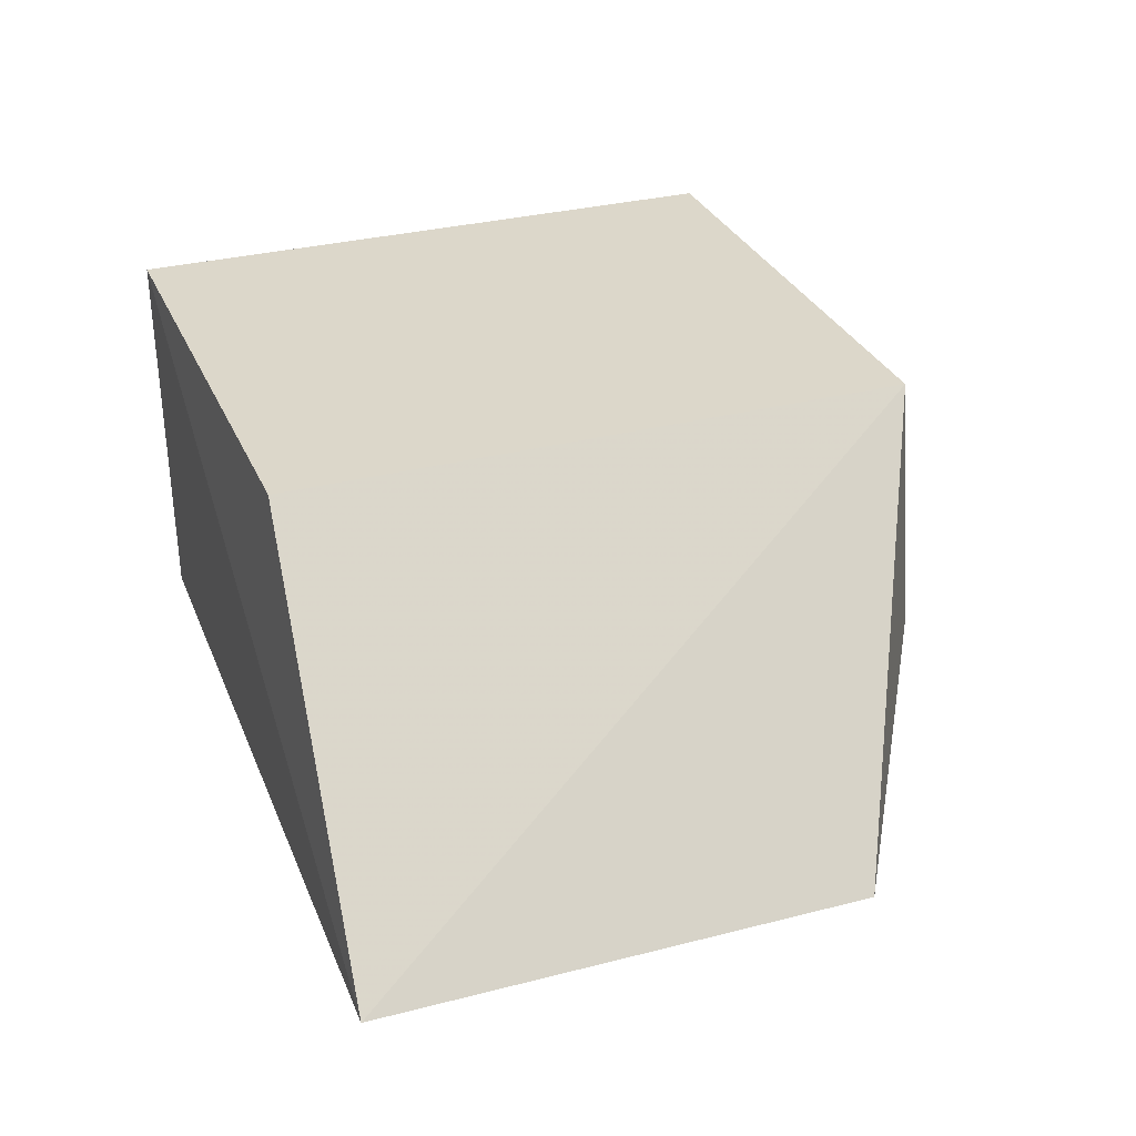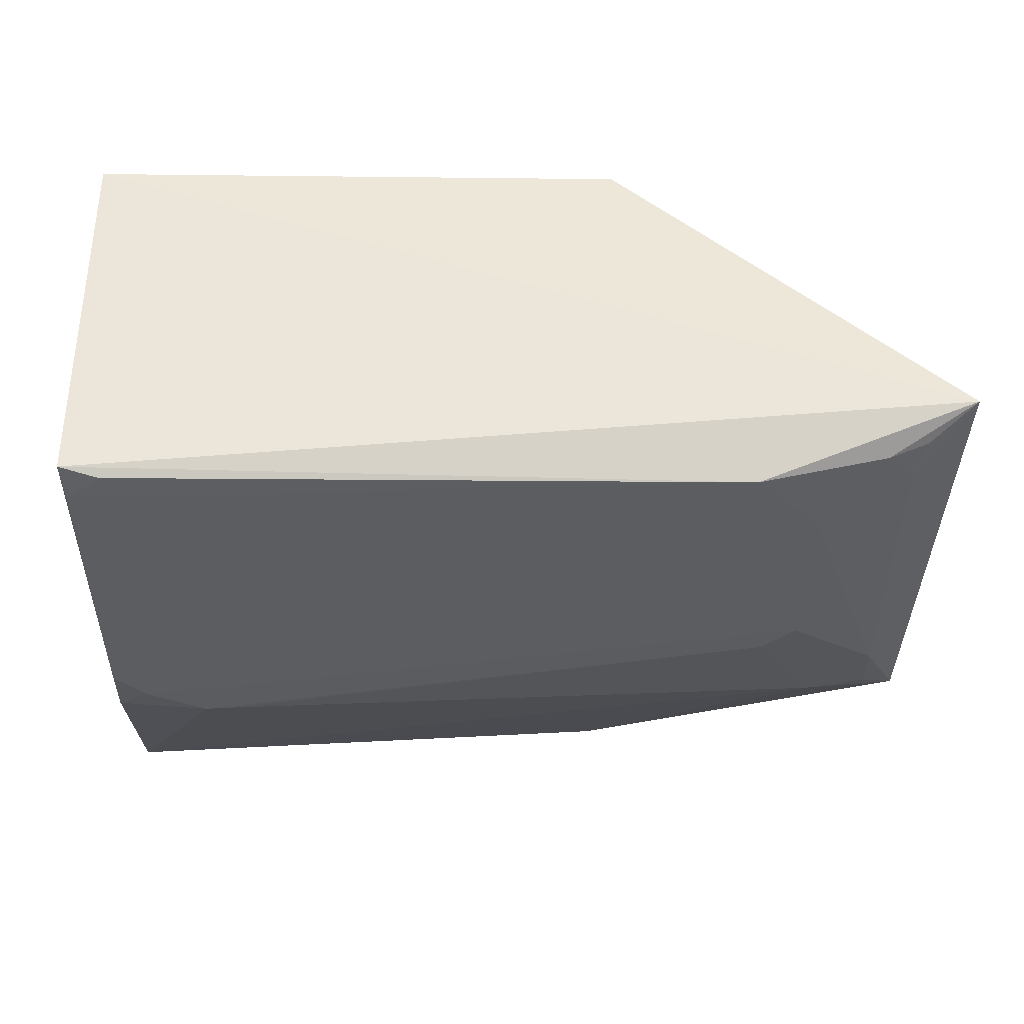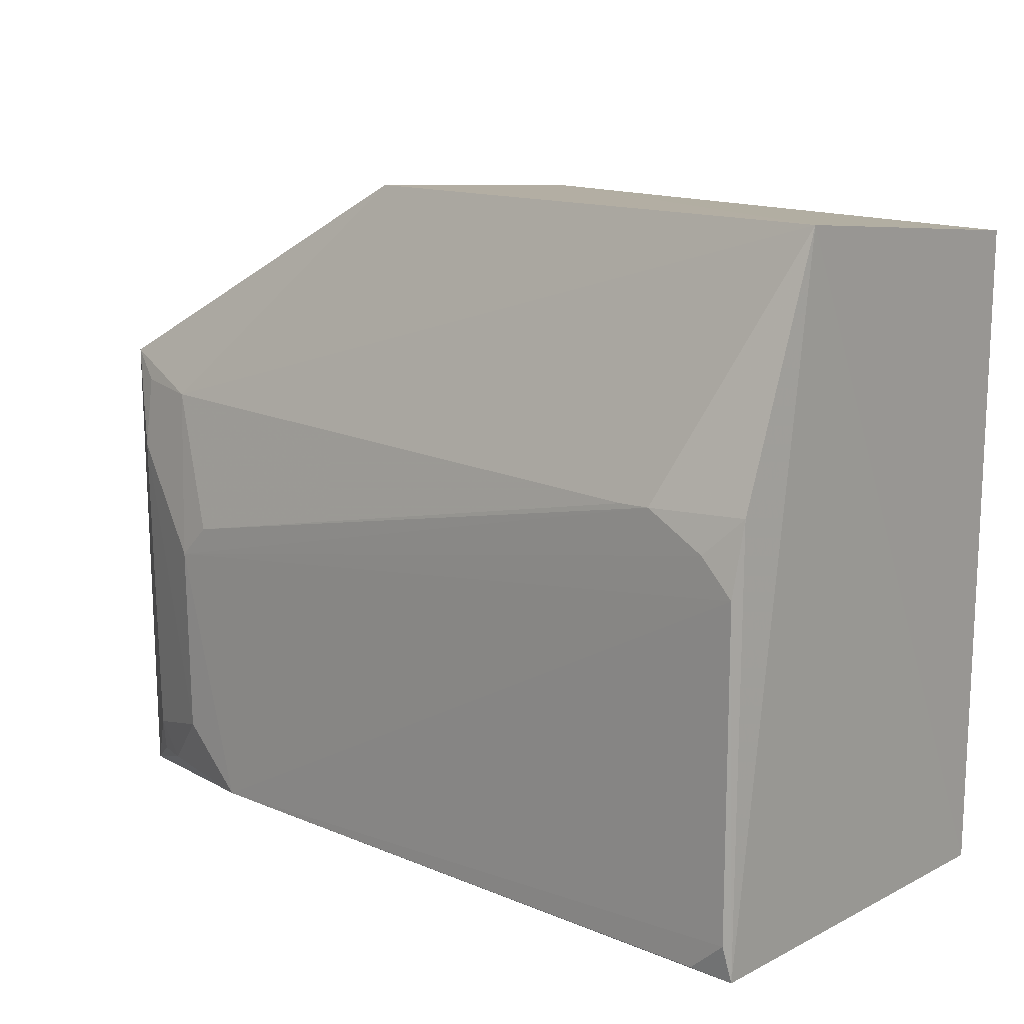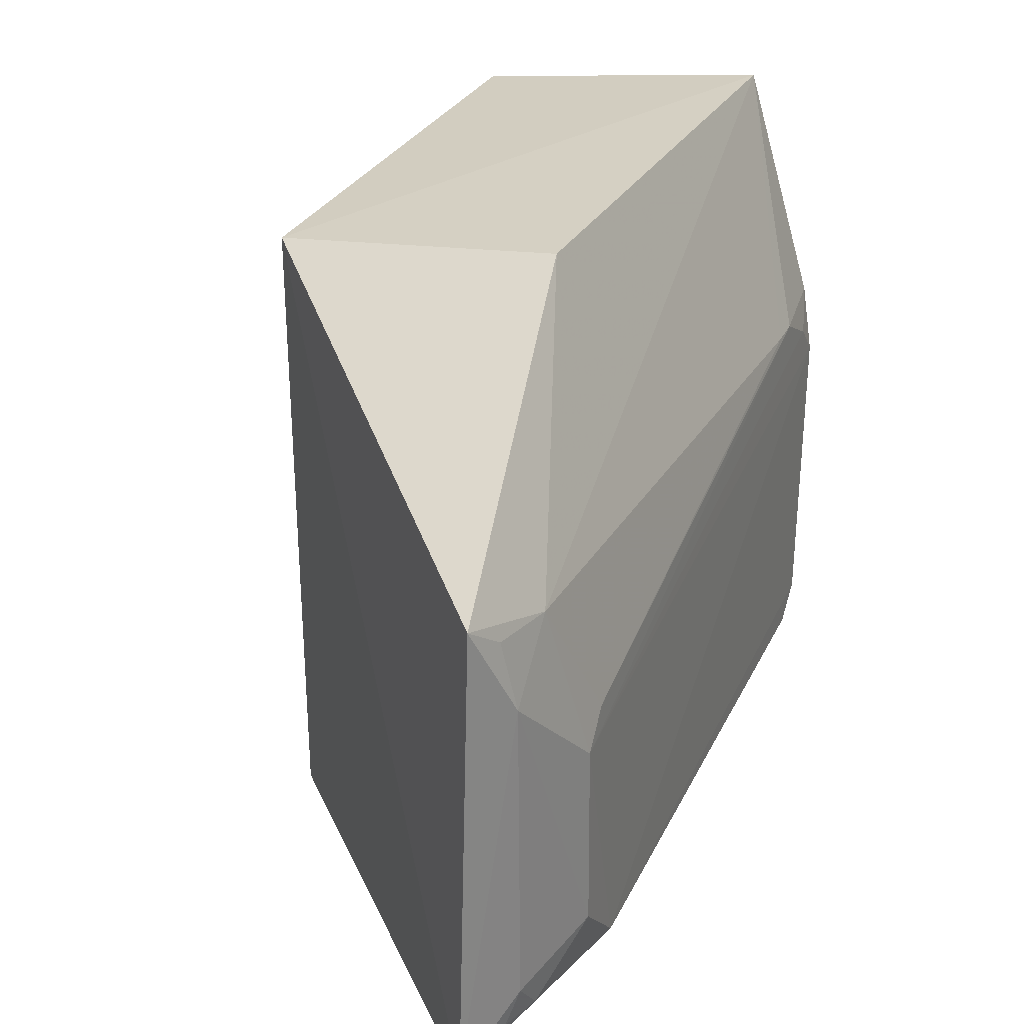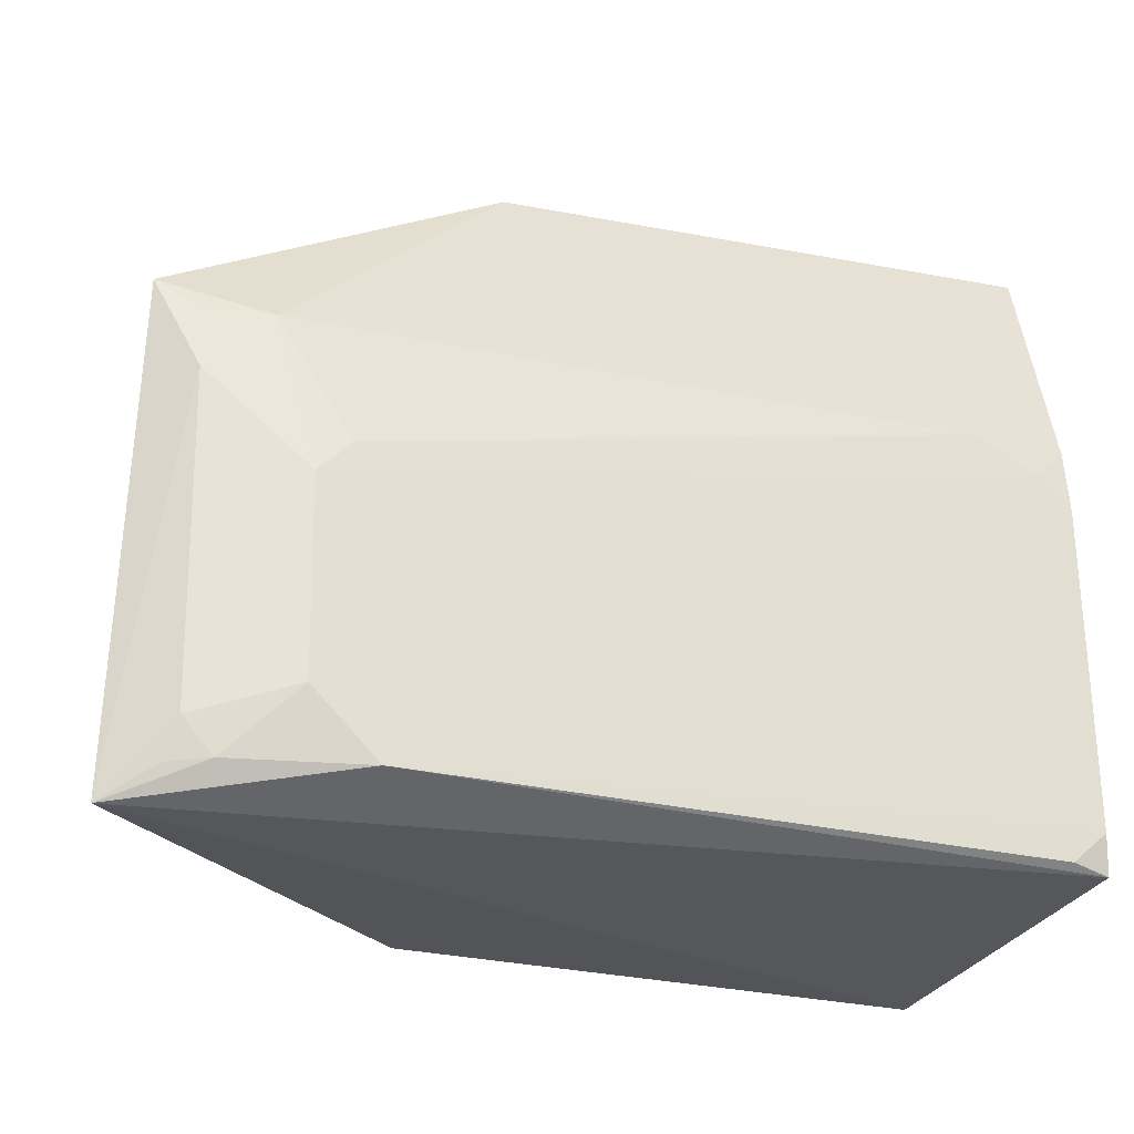
<metadata>
{"format":"obj","ext":"obj","renderer":"f3d","projection":"perspective","resolution":1024,"background":"white","views":[{"elev":30.8,"azim":-110.5,"up":"+Y"},{"elev":-36.7,"azim":179.2,"up":"+Y"},{"elev":15.1,"azim":42.0,"up":"+Z"},{"elev":29.1,"azim":-68.0,"up":"+Z"},{"elev":-27.8,"azim":-20.5,"up":"+Z"}]}
</metadata>
<code>
v 0.1429 -0.4157 0.1045
v 0.143 -0.4167 -0.0895
v 0.1439 -0.2409 -0.09103
v -0.09848 -0.2409 0.1969
v -0.2489 -0.3921 0.1163
v 0.1439 -0.2409 0.1969
v -0.1867 -0.42 0.02764
v 0.1466 -0.3813 0.2136
v -0.09848 -0.2409 -0.09103
v 0.1413 -0.4213 0.07262
v -0.2018 -0.4054 0.1022
v -0.09683 -0.3688 0.2084
v -0.2528 -0.3877 -0.1036
v -0.1565 -0.4209 -0.0881
v 0.0991 -0.4204 0.1021
v -0.2303 -0.4052 0.07267
v 0.1412 -0.4208 -0.07248
v -0.1851 -0.4202 -0.05969
v 0.1262 -0.4209 0.08782
v -0.1722 -0.4196 0.04268
v -0.2327 -0.3988 0.1043
v 0.1253 -0.4206 -0.08689
v -0.2142 -0.407 -0.08813
v 0.08461 -0.42 0.1013
v -0.2271 -0.4052 -0.07264
v -0.2316 -0.4001 -0.08965
f 6 3 4
f 8 6 4
f 8 1 2
f 8 2 3
f 8 3 6
f 9 4 3
f 10 2 1
f 12 8 4
f 12 4 5
f 12 11 8
f 12 5 11
f 13 5 4
f 13 4 9
f 13 9 3
f 13 3 2
f 14 10 7
f 14 13 2
f 15 1 8
f 16 7 11
f 16 5 13
f 17 2 10
f 17 10 14
f 18 14 7
f 18 7 16
f 19 10 1
f 19 1 15
f 19 15 7
f 19 7 10
f 20 11 7
f 20 7 15
f 21 16 11
f 21 11 5
f 21 5 16
f 22 17 14
f 22 14 2
f 22 2 17
f 23 13 14
f 23 14 18
f 24 20 15
f 24 11 20
f 24 15 8
f 24 8 11
f 25 23 18
f 25 18 16
f 25 16 13
f 26 25 13
f 26 13 23
f 26 23 25

</code>
